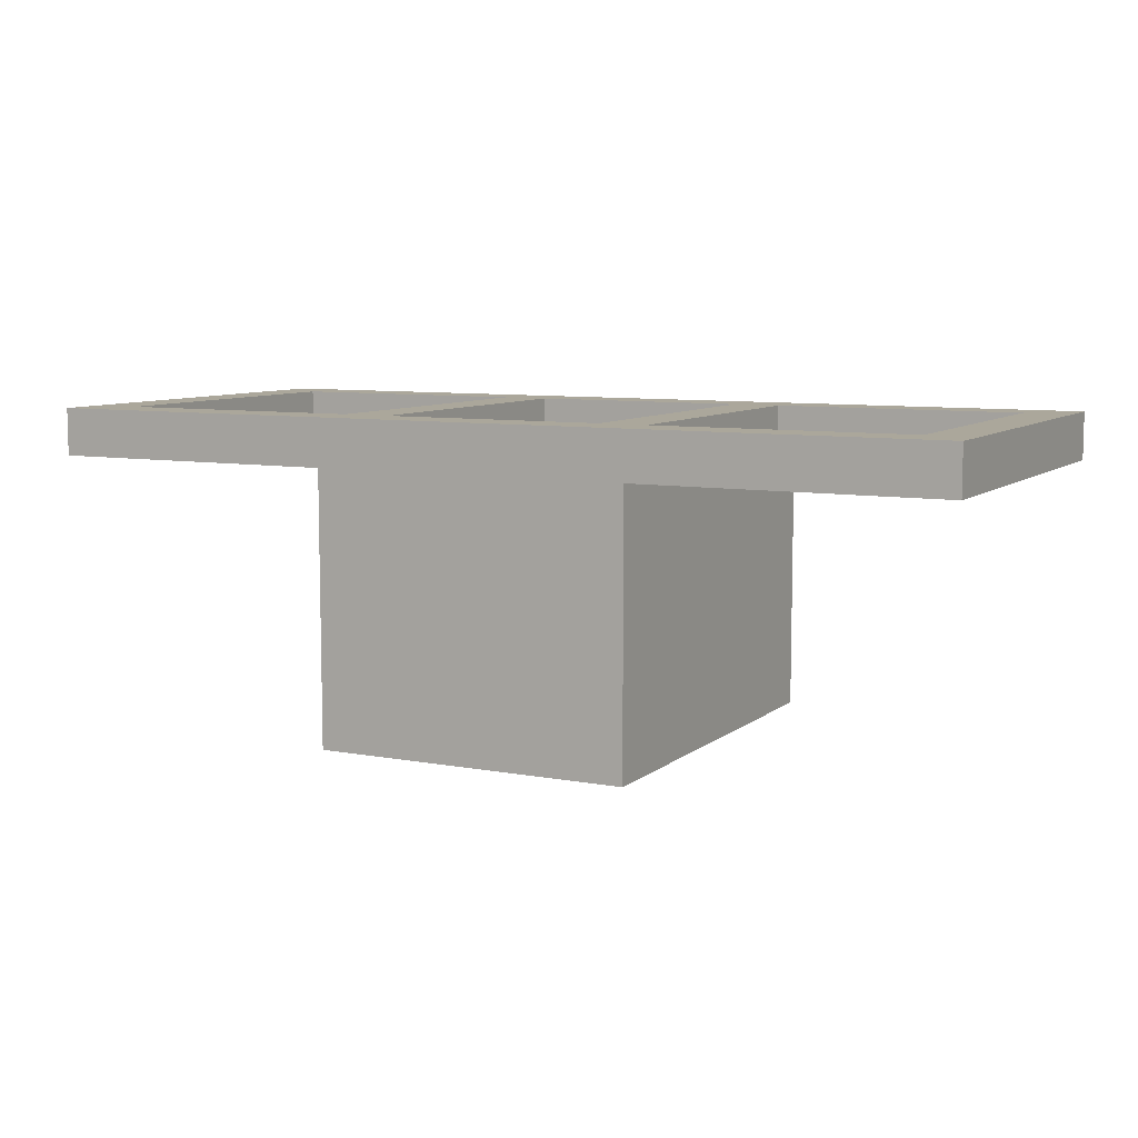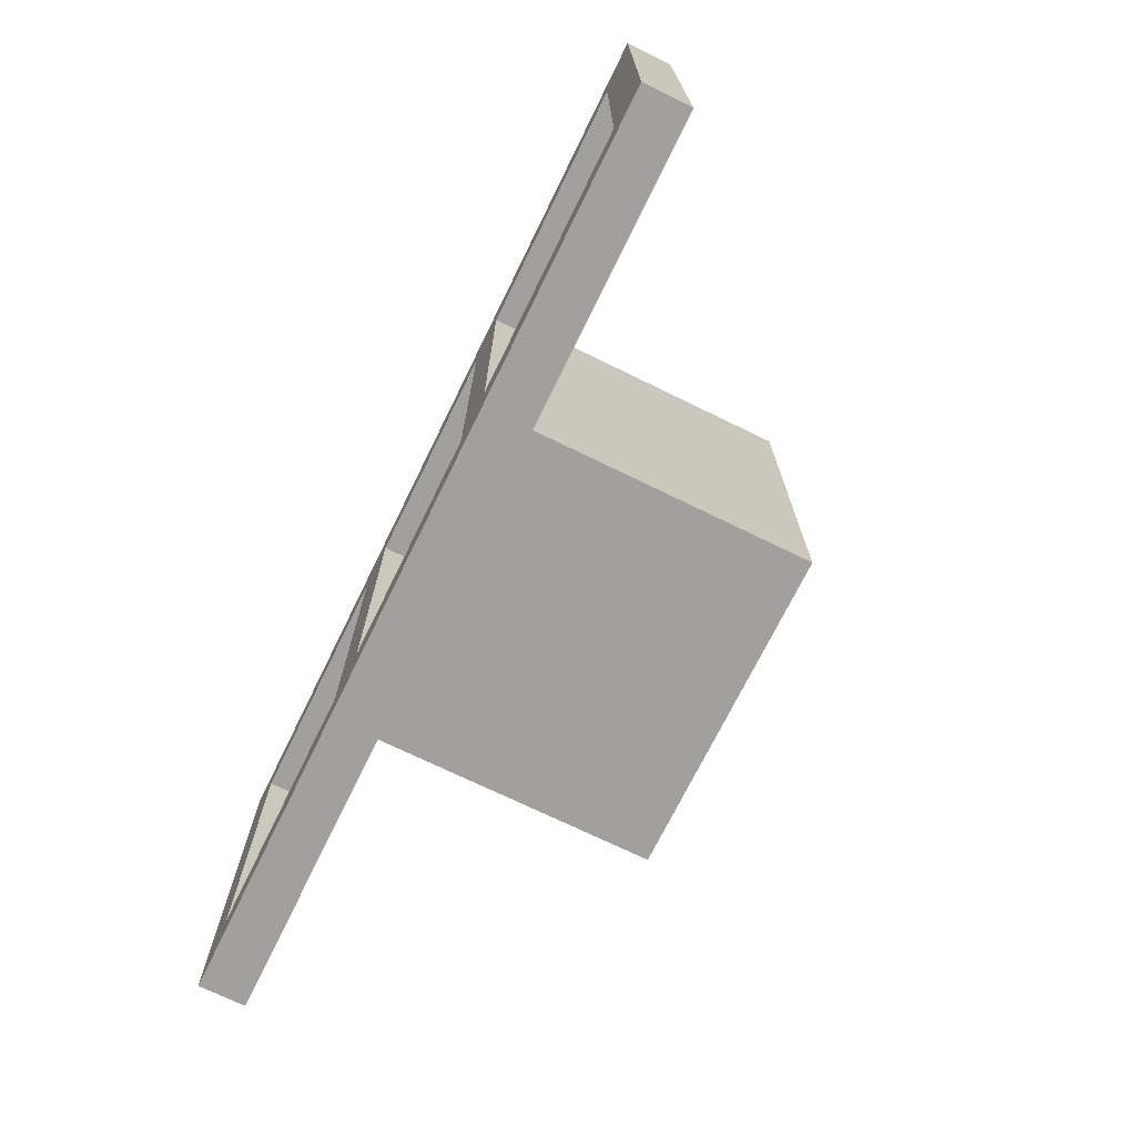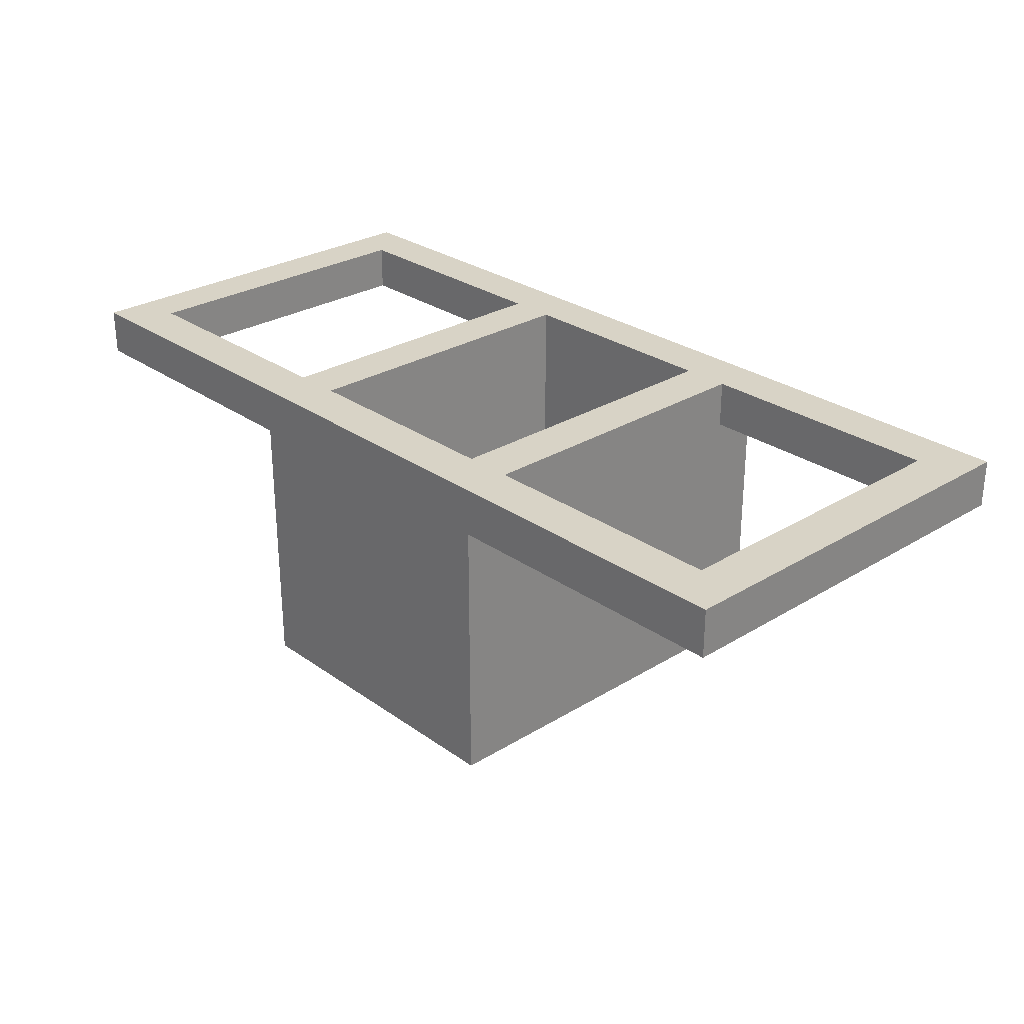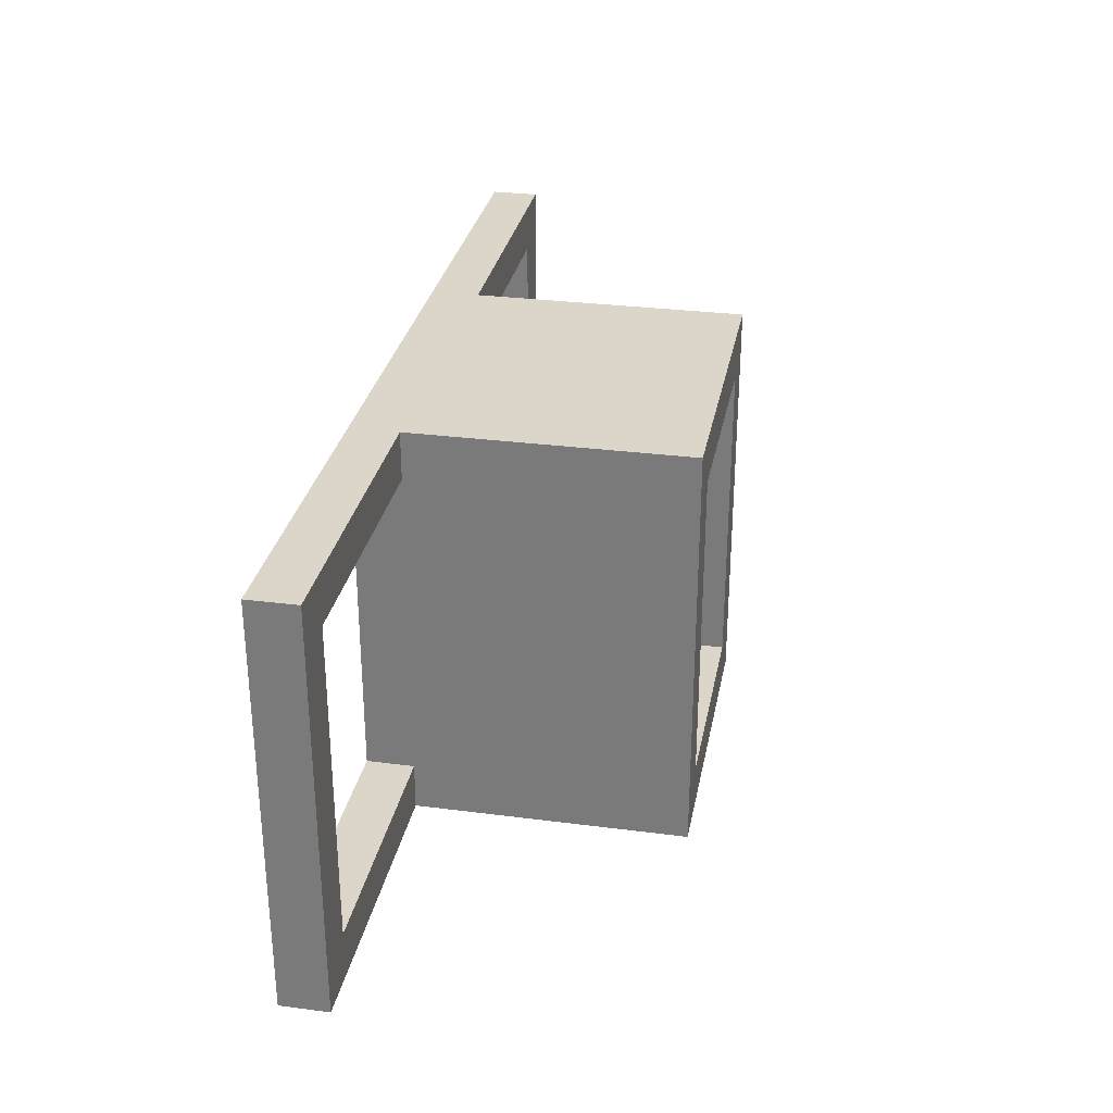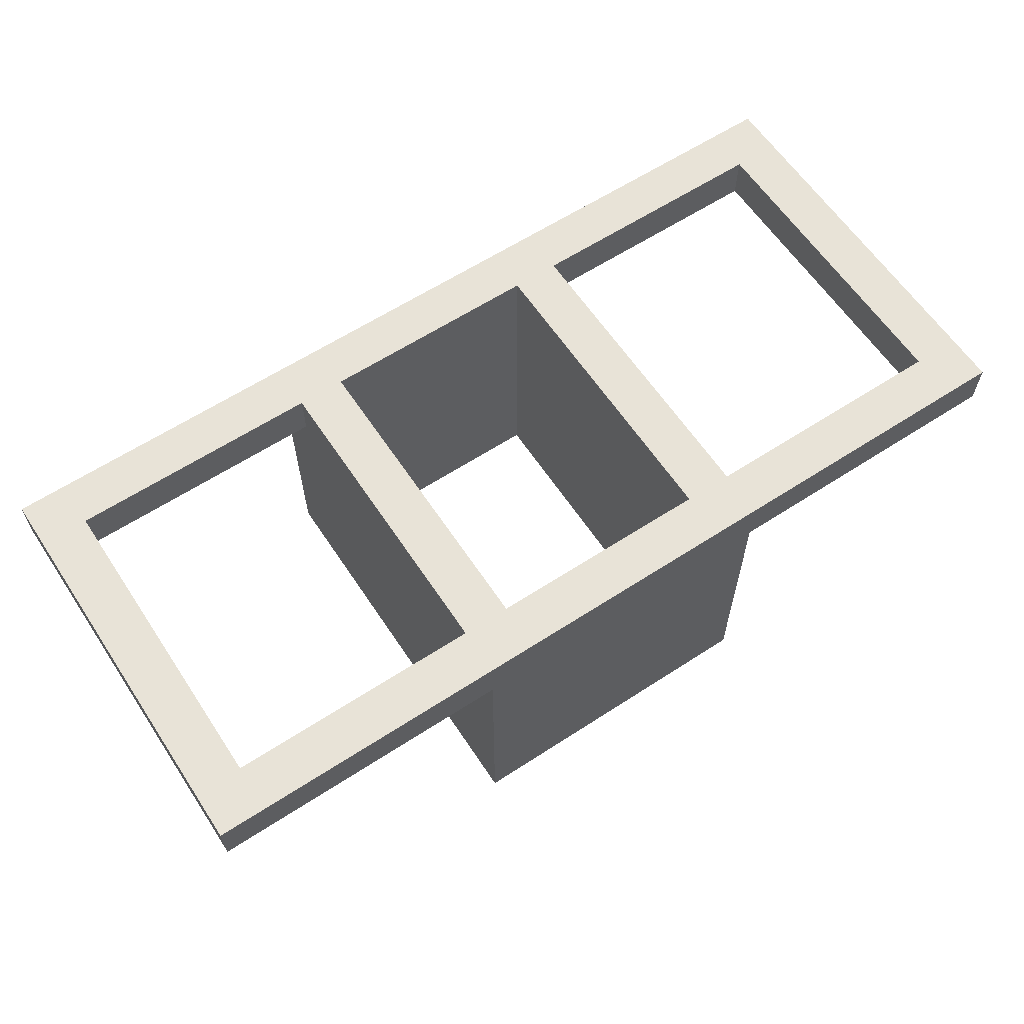
<metadata>
{"format":"obj","ext":"obj","renderer":"f3d","projection":"perspective","resolution":1024,"background":"white","views":[{"elev":8.1,"azim":27.2,"up":"+Z"},{"elev":-71.7,"azim":63.9,"up":"+Y"},{"elev":27.9,"azim":-133.0,"up":"+Z"},{"elev":30.0,"azim":100.7,"up":"+Y"},{"elev":61.8,"azim":-33.5,"up":"+Z"}]}
</metadata>
<code>
v  32.48 19.1 14.2
v  32.48 21.6 14.2
v  45.75 19.1 14.2
v  48.25 21.6 14.2
v  45.75 2.5 14.2
v  48.25 0 14.2
v  32.48 2.5 14.2
v  32.48 0 14.2
v  32.48 2.5 16.7
v  45.75 2.5 16.7
v  32.48 19.1 16.7
v  45.75 19.1 16.7
v  48.25 21.6 16.7
v  48.25 0 16.7
v  0 21.6 16.7
v  0 21.6 14.2
v  15.78 21.6 14.2
v  15.78 21.6 0
v  32.48 21.6 0
v  0 0 16.7
v  0 0 14.2
v  15.78 0 14.2
v  32.48 0 0
v  15.78 0 0
v  29.98 2.5 16.7
v  18.27 2.5 16.7
v  29.98 19.1 16.7
v  18.27 19.1 16.7
v  15.78 19.1 16.7
v  15.78 2.5 16.7
v  2.5 2.5 16.7
v  2.5 19.1 16.7
v  15.78 2.5 14.2
v  2.5 2.5 14.2
v  2.5 19.1 14.2
v  15.78 19.1 14.2
v  29.98 19.1 0
v  29.98 2.5 0
v  18.27 19.1 0
v  18.27 2.5 0
g <STL_BINARY>
f 1 2 3
f 3 2 4
f 3 4 5
f 5 4 6
f 5 6 7
f 7 6 8
f 9 10 7
f 7 10 5
f 1 3 11
f 11 3 12
f 13 14 4
f 4 14 6
f 15 13 2
f 16 15 17
f 17 15 2
f 2 13 4
f 17 2 18
f 18 2 19
f 20 15 21
f 21 15 16
f 14 20 22
f 6 14 8
f 8 14 22
f 22 20 21
f 8 22 23
f 23 22 24
f 25 26 20
f 20 14 25
f 25 14 9
f 25 9 27
f 28 29 26
f 26 29 30
f 26 30 20
f 20 30 31
f 20 31 15
f 15 31 32
f 29 13 15
f 15 32 29
f 28 13 29
f 27 13 28
f 27 9 11
f 27 11 13
f 14 10 9
f 14 12 10
f 13 11 12
f 13 12 14
f 33 22 34
f 34 22 21
f 34 21 35
f 35 21 16
f 35 16 36
f 36 16 17
f 32 31 35
f 35 31 34
f 33 34 30
f 30 34 31
f 10 12 5
f 5 12 3
f 29 32 36
f 36 32 35
f 19 2 23
f 23 2 1
f 8 23 7
f 7 23 1
f 7 1 9
f 9 1 11
f 24 22 18
f 18 22 33
f 17 18 36
f 36 18 33
f 36 33 29
f 29 33 30
f 37 19 38
f 39 18 37
f 37 18 19
f 38 19 23
f 38 23 40
f 40 23 24
f 40 24 39
f 39 24 18
f 37 38 27
f 27 38 25
f 38 40 25
f 25 40 26
f 40 39 26
f 26 39 28
f 39 37 28
f 28 37 27

</code>
